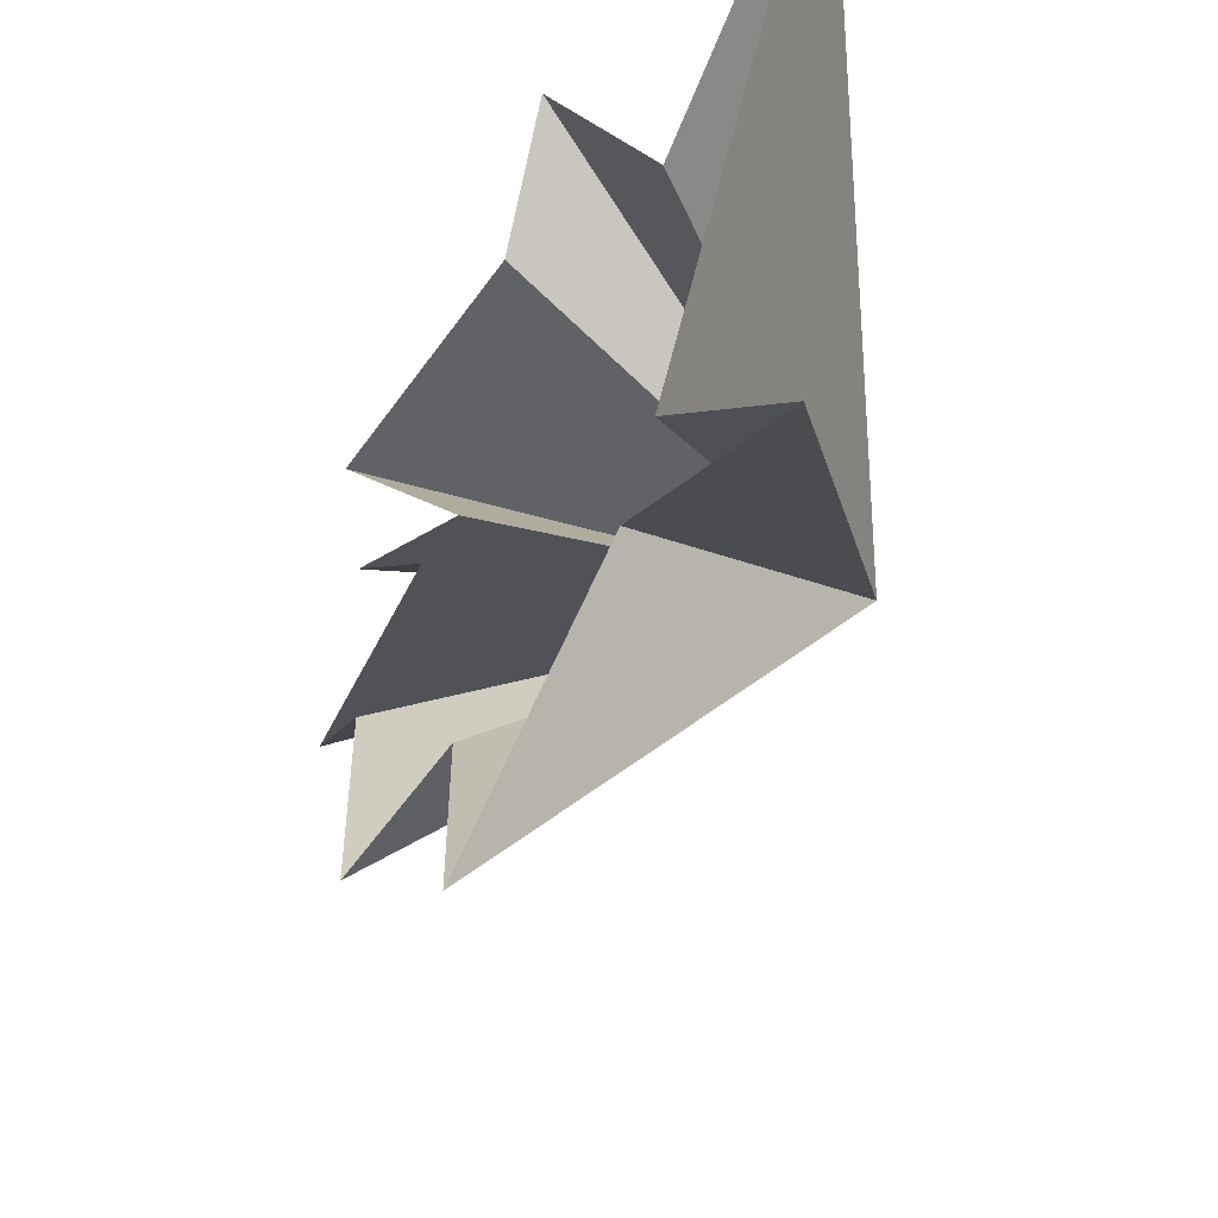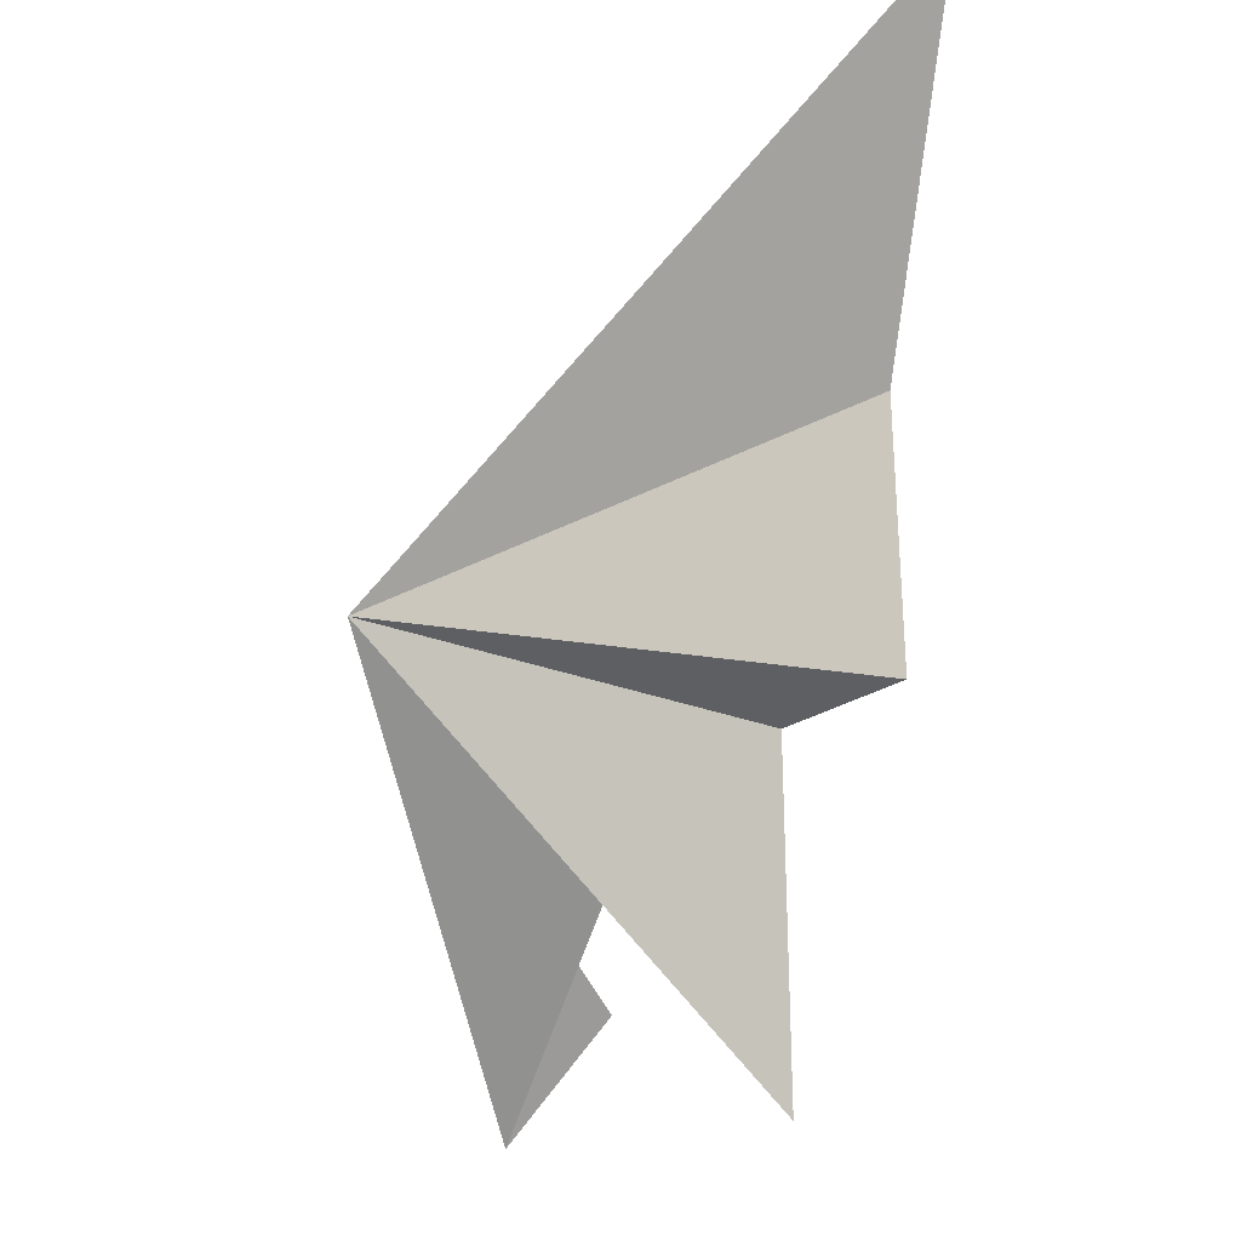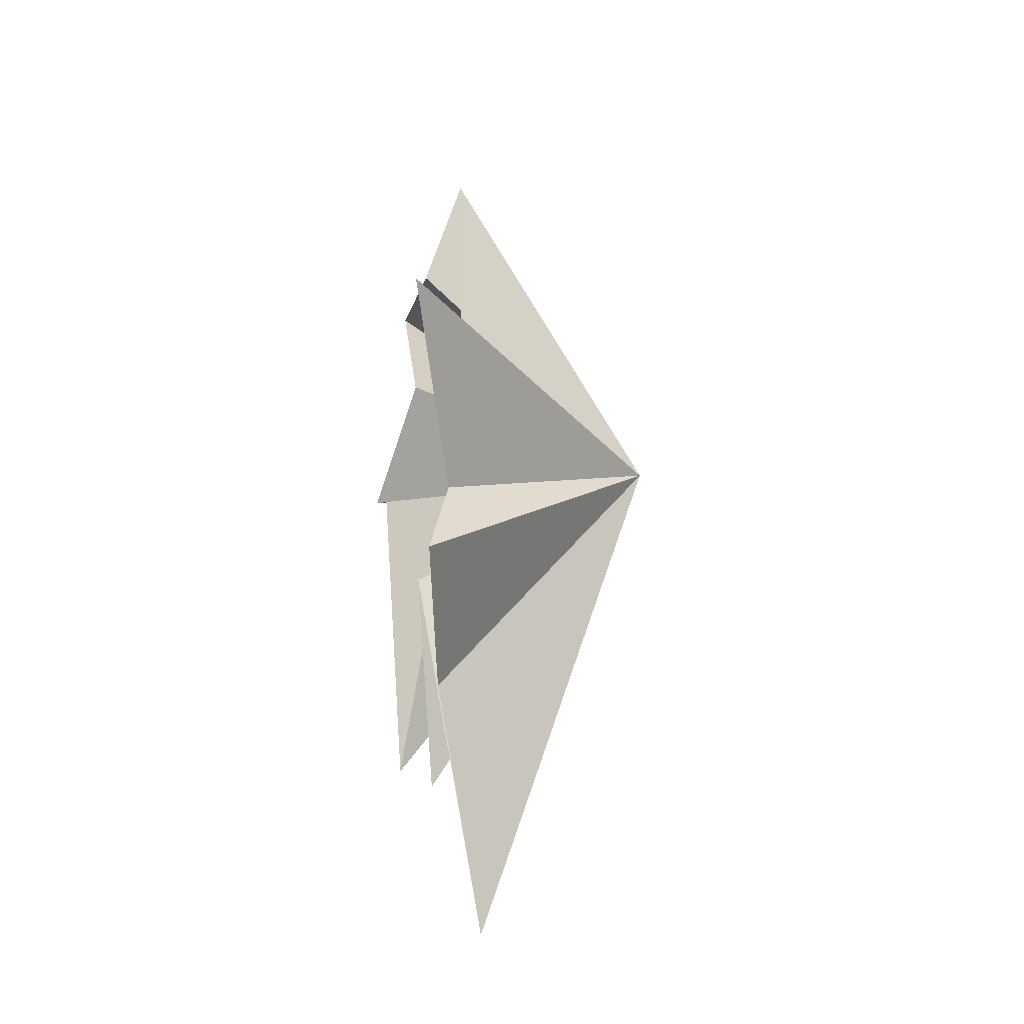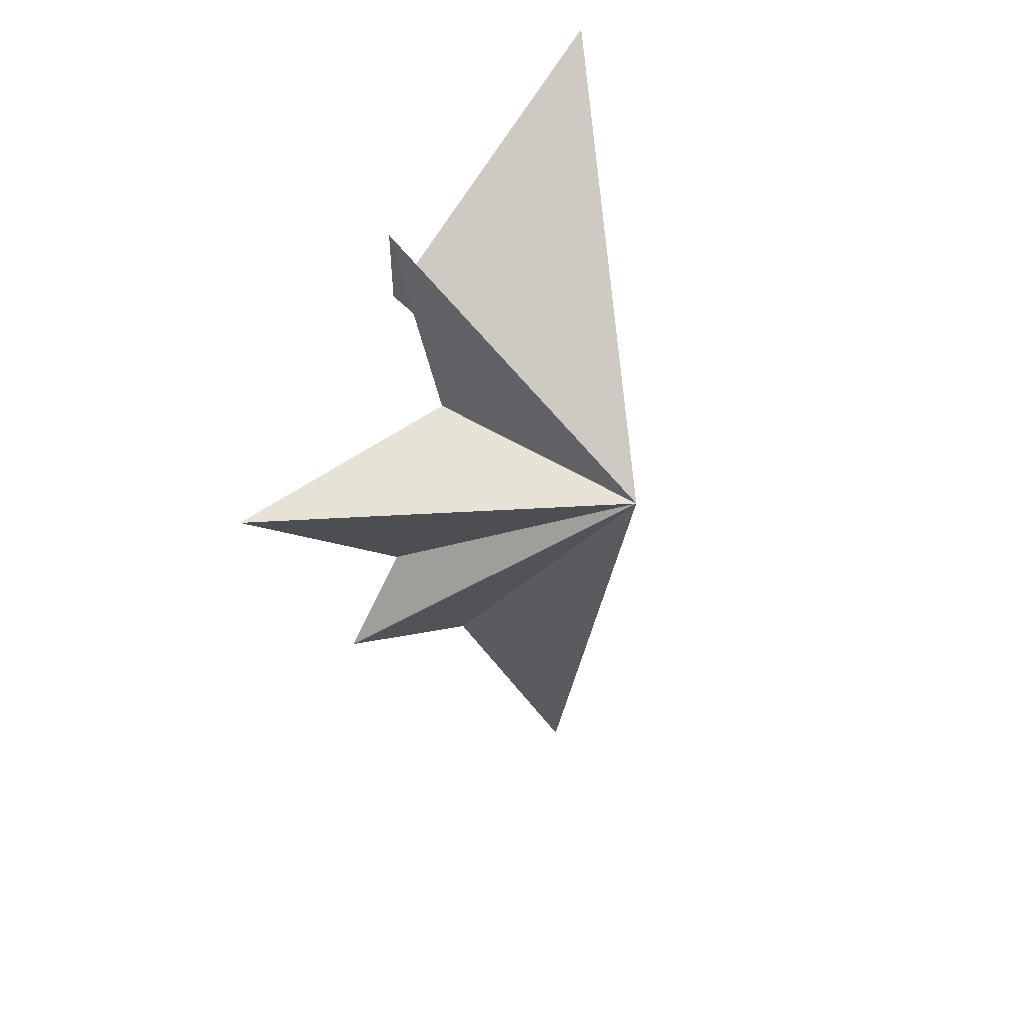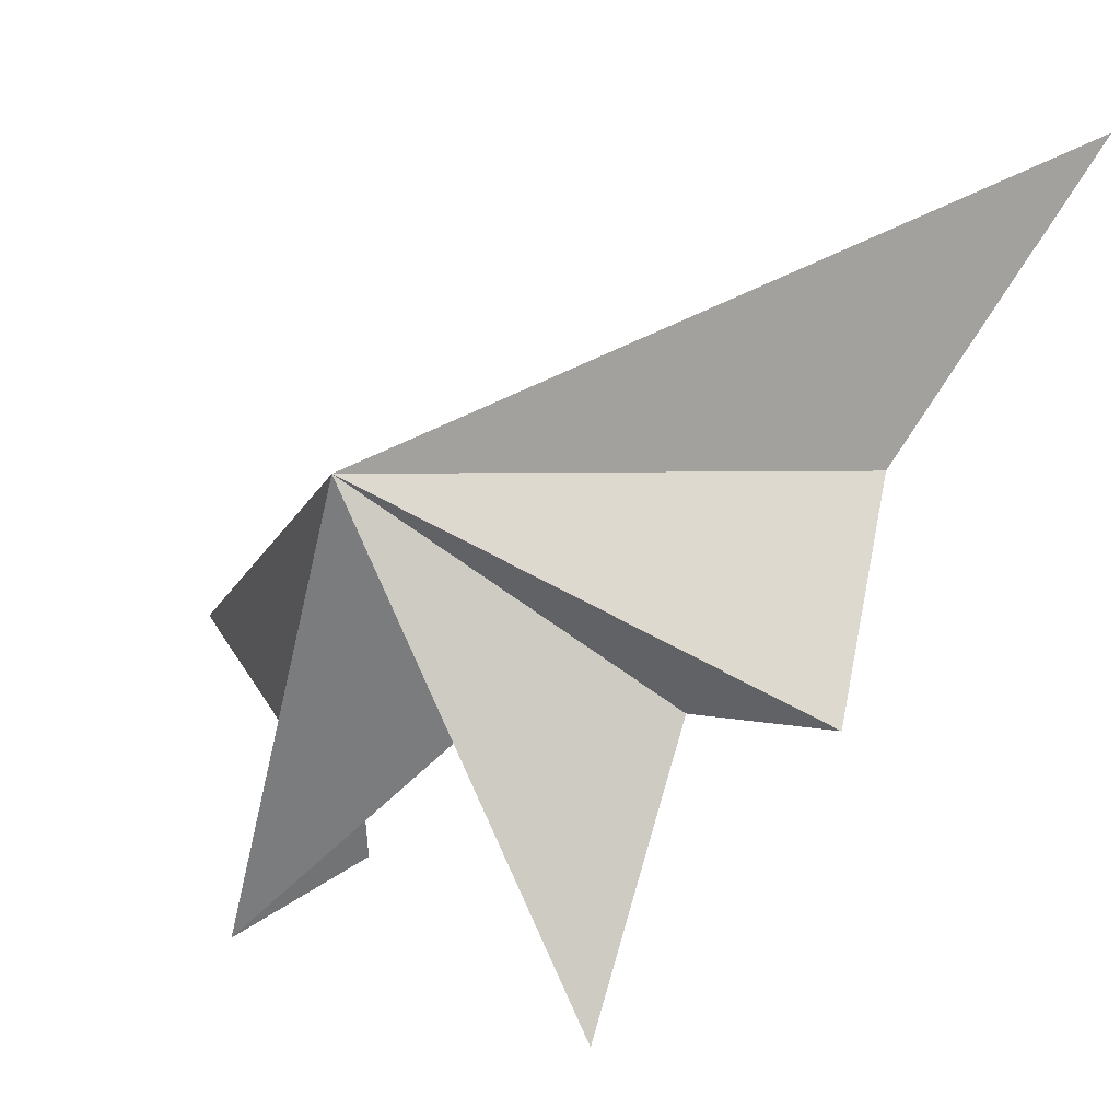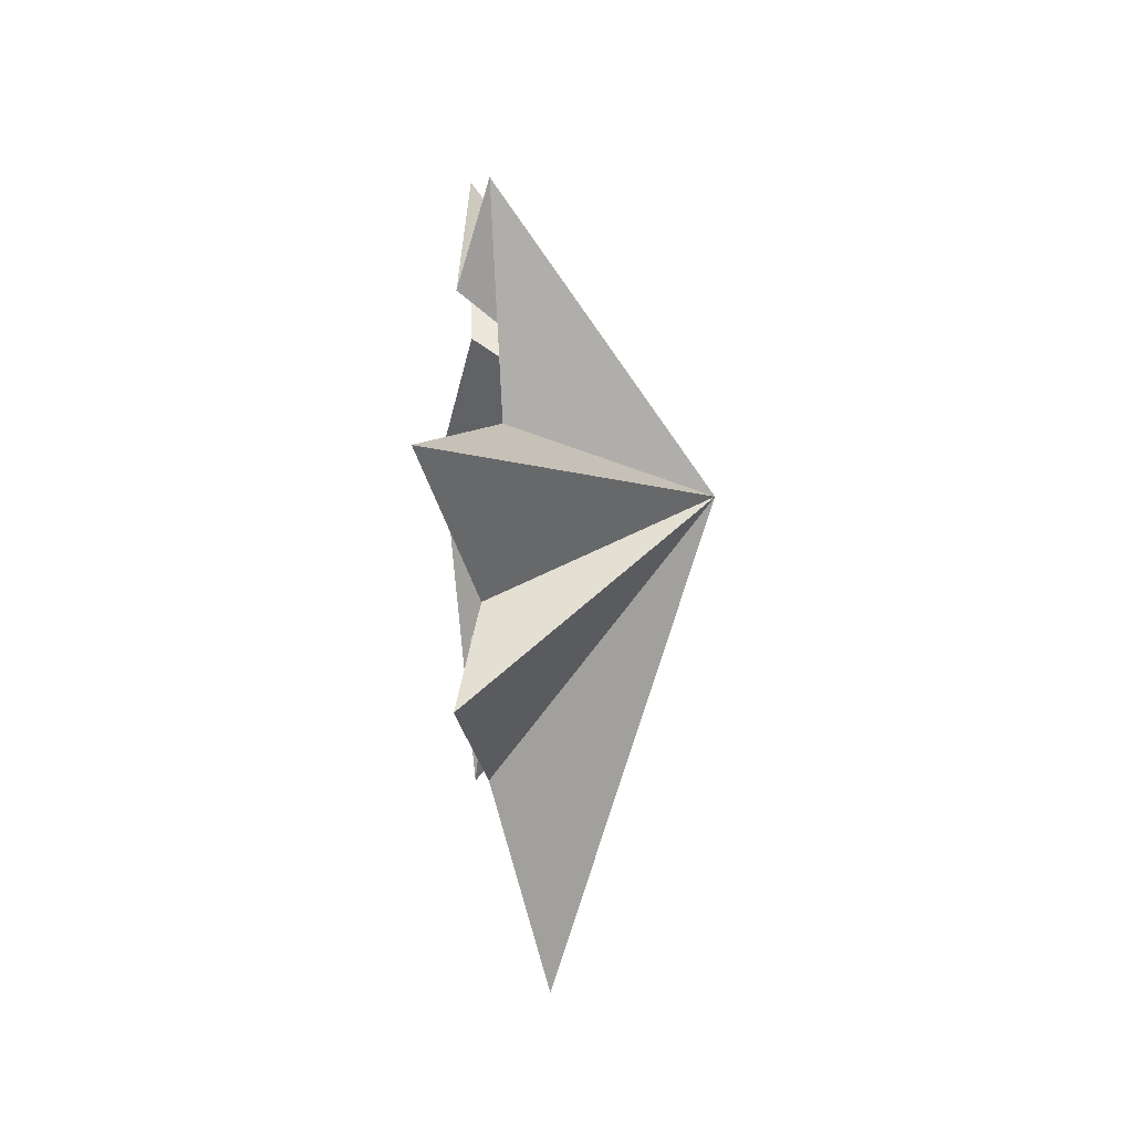
<metadata>
{"format":"obj","ext":"obj","renderer":"f3d","projection":"perspective","resolution":1024,"background":"white","views":[{"elev":-31.1,"azim":-27.4,"up":"+Y"},{"elev":-50.3,"azim":156.4,"up":"+Y"},{"elev":-30.5,"azim":-11.1,"up":"+Z"},{"elev":38.2,"azim":33.9,"up":"+Z"},{"elev":-43.5,"azim":129.1,"up":"+Y"},{"elev":-1.8,"azim":-3.4,"up":"+Z"}]}
</metadata>
<code>
v -0.09514 5.122 6.916
v -0.493 -1.9 3.102
v 0.1859 -2.826 5.319
v 0.5001 -1.546 0.3232
v -1.361 -6.623 -0.5973
v 0.2373 -0.541 -7.328
v 0.02664 -2.882 -3.495
v -0.5483 -4.032 -5.731
v -0.1123 2.263 2.667
v -0.7321 4.792 0.4772
v -0.7086 2.805 -0.6365
v 0.01707 3.831 -7.64
v 0.308 1.09 -4.132
v 0.6324 2.685 -8.456
v -0.1759 0.2291 -4.244
v 1.689 1.769 -12.3
v 5.175 -0.5372 -1.153
f 9 1 17
f 17 11 10
f 10 9 17
f 1 2 17
f 2 3 17
f 3 4 17
f 4 5 17
f 5 7 17
f 6 17 8
f 16 17 6
f 16 15 17
f 15 14 17
f 14 13 17
f 13 12 17
f 12 11 17
f 8 17 7

</code>
